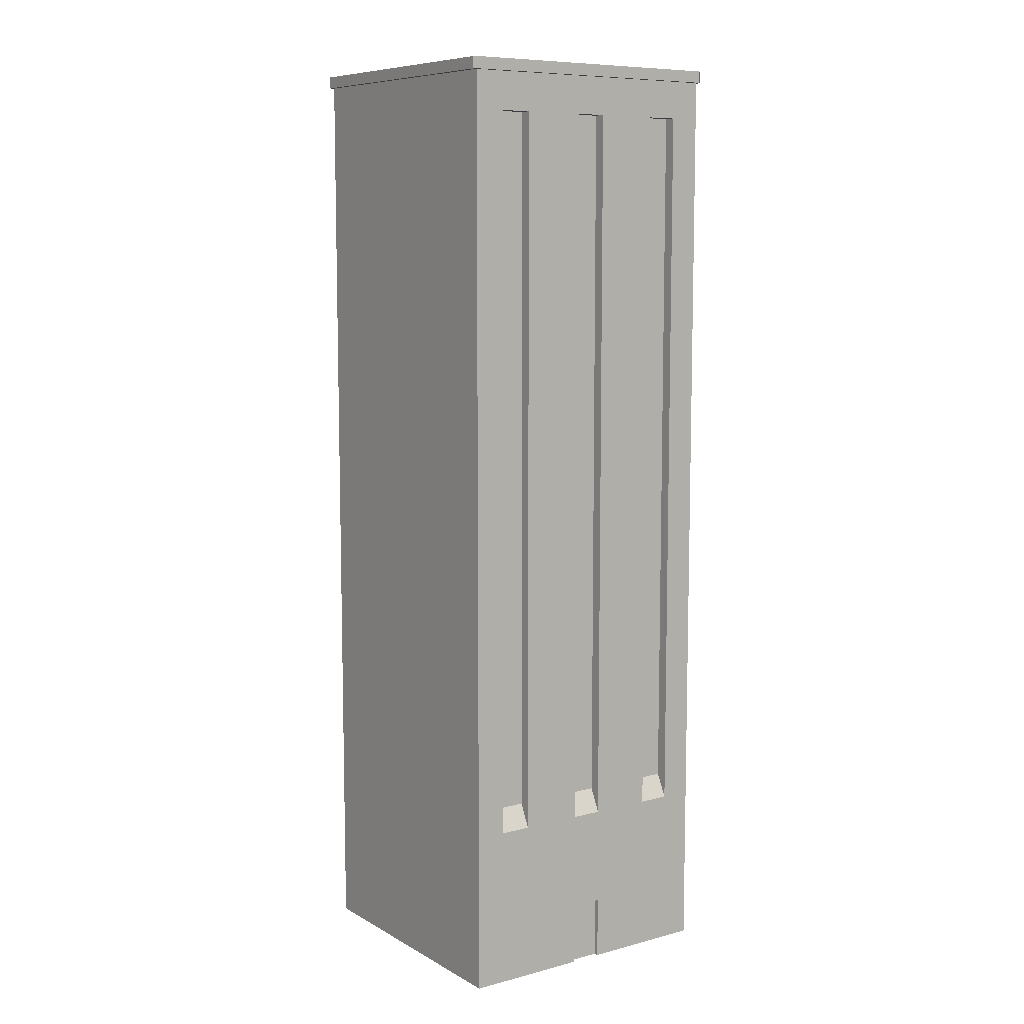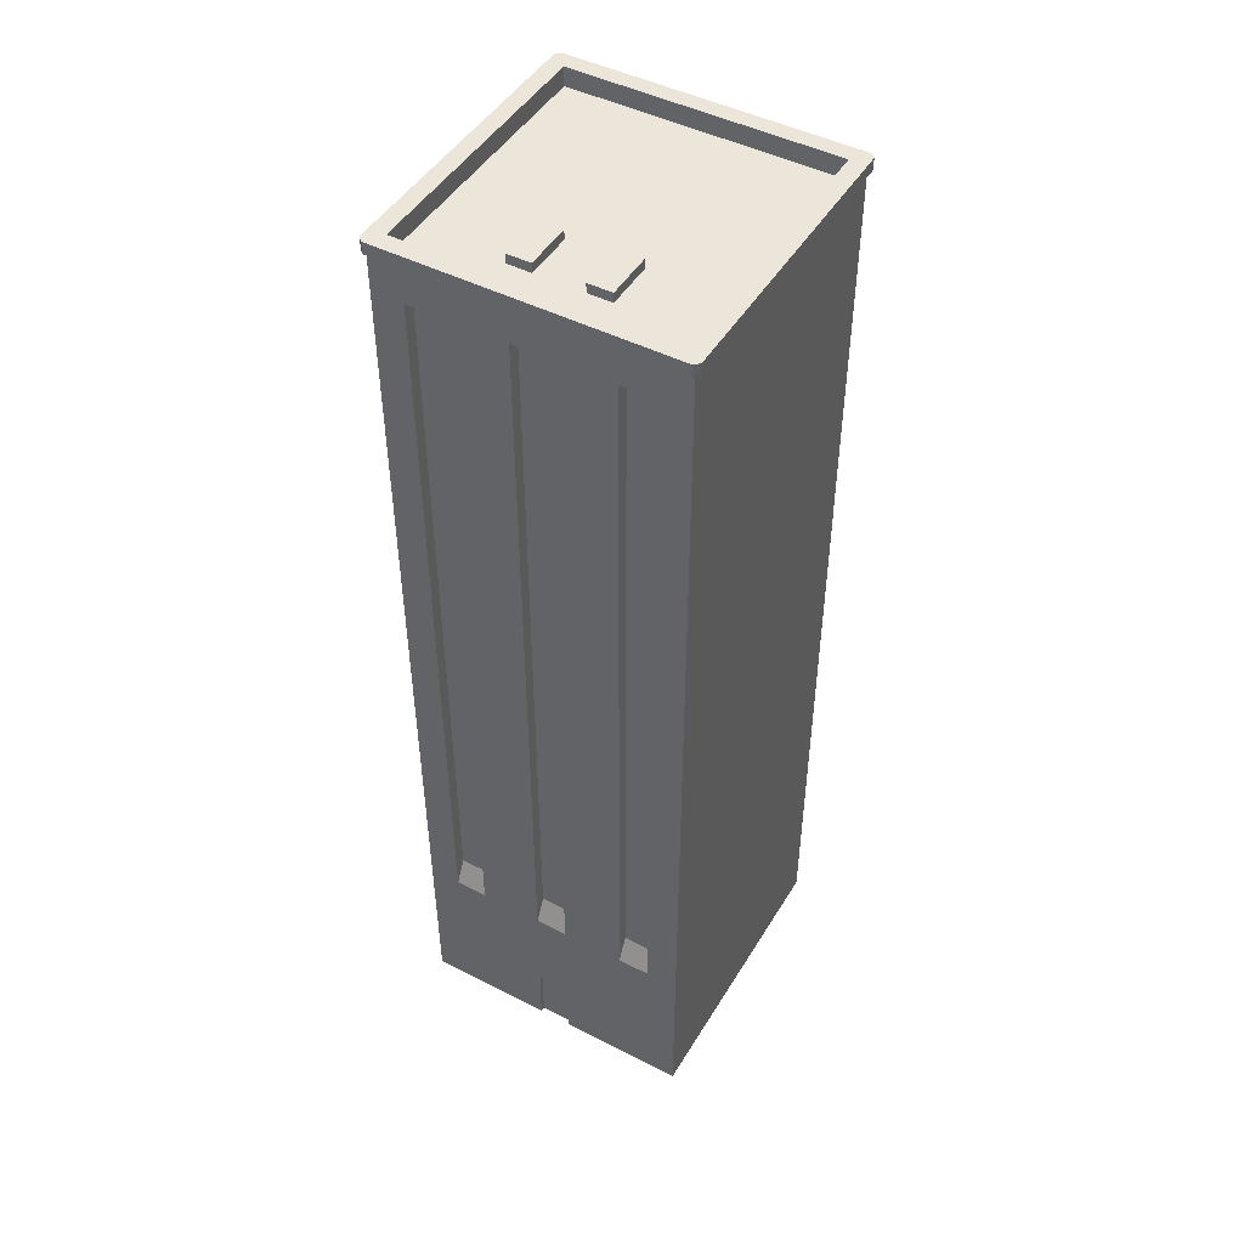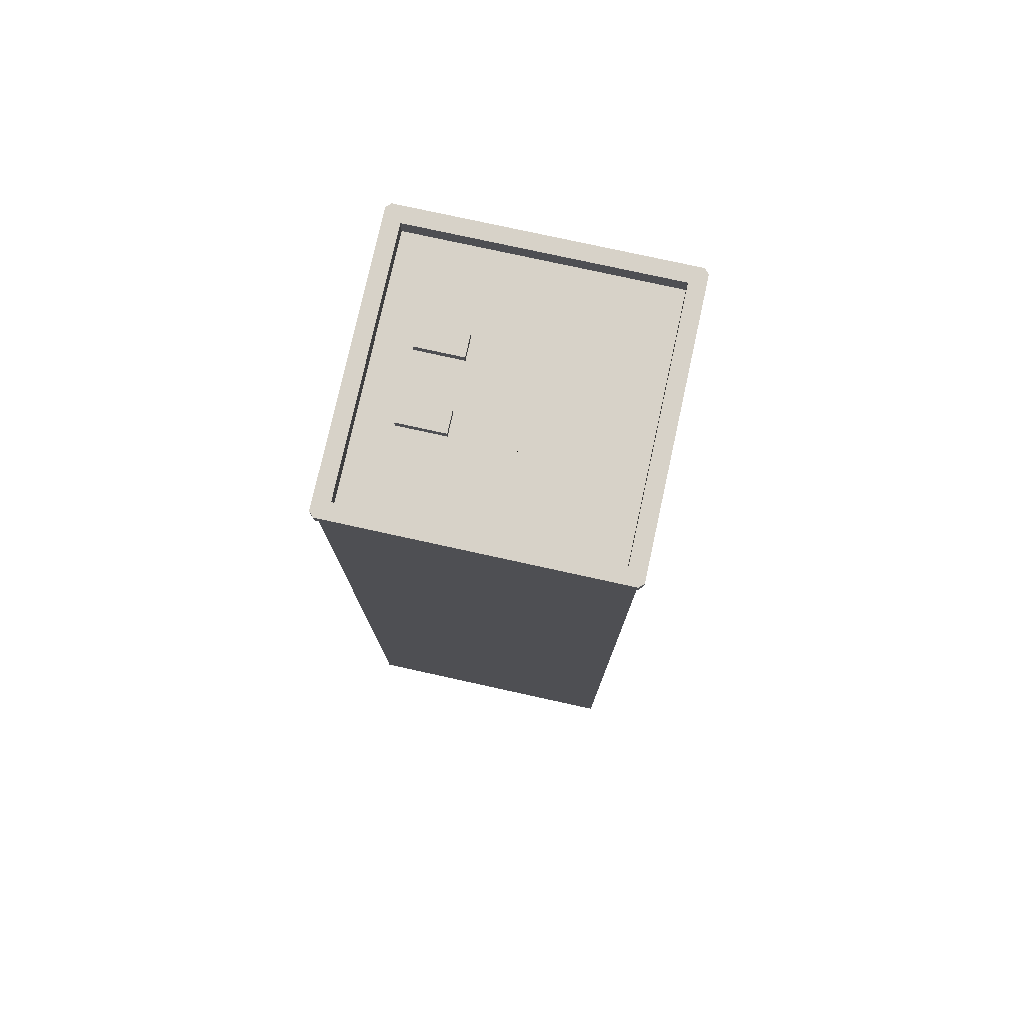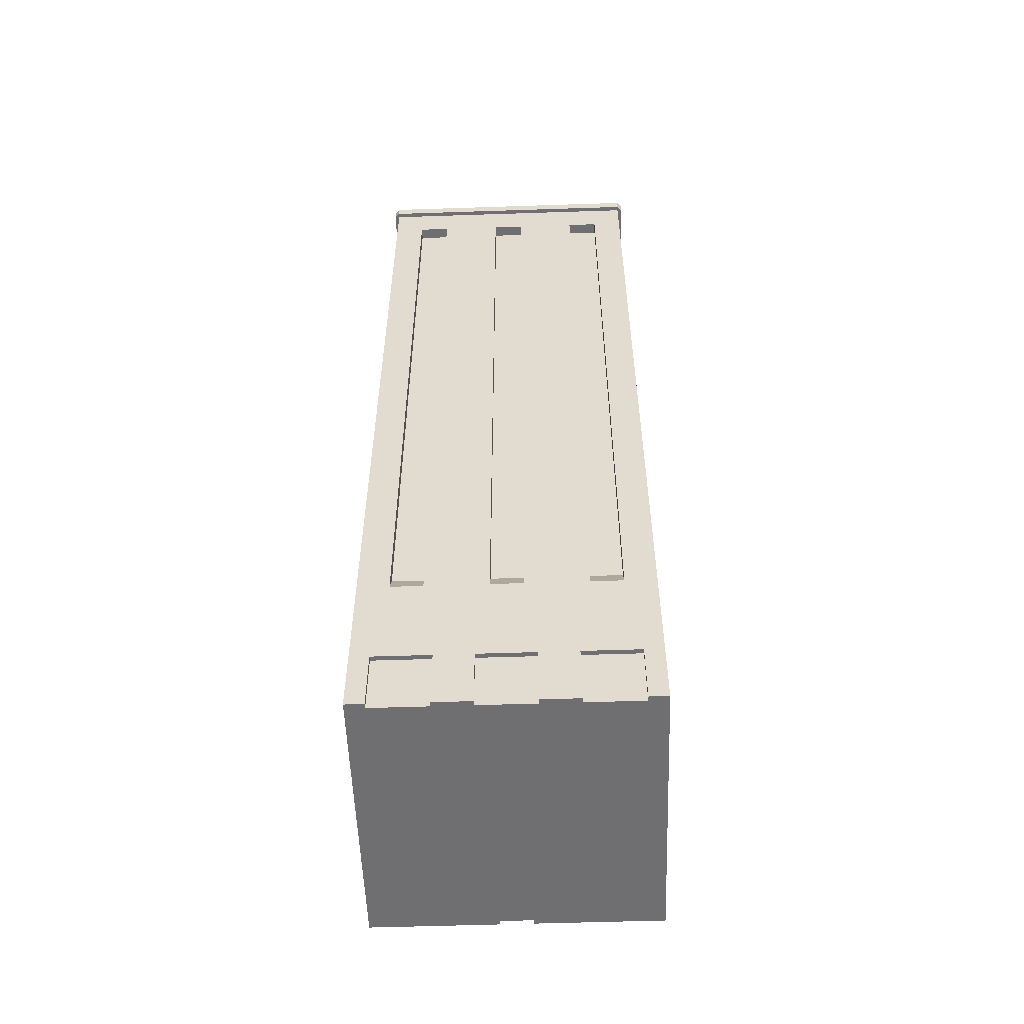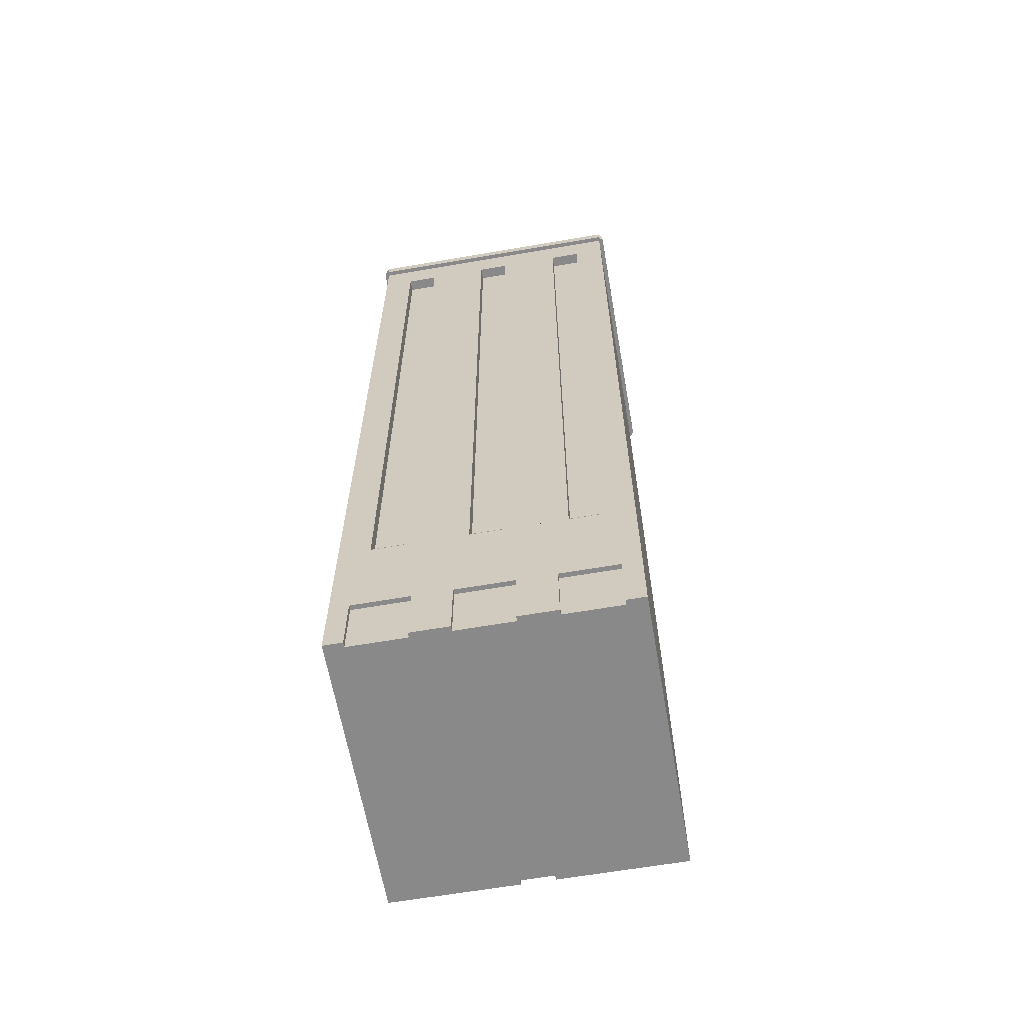
<metadata>
{"format":"obj","ext":"obj","renderer":"f3d","projection":"perspective","resolution":1024,"background":"white","views":[{"elev":8.6,"azim":-35.0,"up":"+Y"},{"elev":47.3,"azim":29.9,"up":"+Y"},{"elev":77.4,"azim":102.4,"up":"+Y"},{"elev":-54.7,"azim":-178.0,"up":"+Y"},{"elev":-63.1,"azim":-170.1,"up":"+Y"}]}
</metadata>
<code>
o skyscraperF
v -0.52 0.27 -0.6
v -0.52 -0 -0.6
v -0.52 0.27 -0.58
v -0.52 -0 -0.58
v 0.6 0 0.6
v 0.6 -0 -0.6
v 0.07 0 0.6
v 0.52 -0 -0.58
v 0.28 -0 -0.58
v 0.28 -0 -0.6
v 0.12 -0 -0.58
v 0.07 0 0.58
v -0.12 -0 -0.58
v -0.07 0 0.58
v -0.6 0 0.6
v -0.07 0 0.6
v -0.12 -0 -0.6
v -0.28 -0 -0.58
v -0.6 -0 -0.6
v -0.28 -0 -0.6
v 0.12 -0 -0.6
v 0.52 -0 -0.6
v 0.3323 3.868 -0.6
v 0.3323 0.8 -0.6
v 0.3323 3.868 -0.55
v 0.3323 0.8 -0.55
v -0.2 4 0.2
v -0.2 4.04 0.2
v -0.2 4 0.4
v -0.2 4.04 0.4
v -0.3323 3.868 0.6
v -0.3323 3.868 0.55
v -0.4677 3.868 0.6
v -0.4677 3.868 0.55
v 0.62 4.08 0.6
v 0.62 4.03 0.6
v 0.6 4.08 0.62
v 0.6 4.03 0.62
v 0.07 0.27 0.58
v 0.07 0.27 0.6
v -0.3323 0.8 0.55
v -0.3323 0.8 0.6
v 0.6 0.05 -0.6
v 0.6 0.05 0.6
v 0.6 4 -0.6
v 0.6 4 -0.2
v 0.6 4.03 -0.6
v 0.6 4.03 0.6
v 0.6 4 0.2
v 0.6 4 0.6
v -0.0677 0.8 0.55
v -0.0677 0.8 0.6
v -0.0677 3.868 0.55
v -0.0677 3.868 0.6
v 0.28 0.27 -0.6
v 0.28 0.27 -0.58
v -0.07 0.27 0.6
v -0.07 0.27 0.58
v 0.62 4.08 -0.6
v 0.62 4.03 -0.6
v 0.1 4 0.2
v 0.1 4.04 0.2
v 0.1 4 0.4
v 0.1 4.04 0.4
v -0.6 4 -0.6
v -0.2 4 -0.6
v -0.6 4.03 -0.6
v 0.2 4 -0.6
v 0.52 0.27 -0.6
v 0.52 0.27 -0.58
v -0.6 4.03 0.62
v -0.6 4.08 0.62
v 0.12 0.27 -0.58
v 0.12 0.27 -0.6
v -0.12 0.27 -0.58
v -0.12 0.27 -0.6
v -0.6 4.03 0.6
v -0.62 4.03 0.6
v -0.62 4.03 -0.6
v 0.6 4.03 -0.62
v -0.6 4.03 -0.62
v -0.1 4 0.4
v -0.1 4.04 0.4
v 0.2 4.04 0.2
v 0.2 4.04 0.4
v -0.28 0.27 -0.6
v -0.28 0.27 -0.58
v 0.2661 0.8 -0.6
v 0.2661 3.934 -0.6
v 0.4677 3.868 -0.6
v 0.5339 3.934 -0.6
v 0.4677 0.8 -0.6
v 0.5339 0.8 -0.6
v -0.5339 0.8 -0.6
v -0.4677 0.8 -0.6
v -0.5339 3.934 -0.6
v -0.4677 3.868 -0.6
v -0.3323 3.868 -0.6
v -0.2661 3.934 -0.6
v -0.3323 0.8 -0.6
v -0.2661 0.8 -0.6
v -0.6 0.05 -0.6
v -0.6 0.05 0.6
v 0.25 0.05 -0.6
v 0.25 0.3 -0.6
v 0.55 0.3 -0.6
v 0.55 0.05 -0.6
v 0.15 0.05 -0.6
v 0.15 0.3 -0.6
v -0.15 0.3 -0.6
v -0.15 0.05 -0.6
v -0.25 0.05 -0.6
v -0.25 0.3 -0.6
v -0.55 0.3 -0.6
v -0.55 0.05 -0.6
v 0.1 0.05 0.6
v 0.1 0.3 0.6
v -0.1 0.3 0.6
v -0.1 0.05 0.6
v 0.6 4.08 -0.62
v -0.55 4.08 -0.55
v -0.55 4 -0.55
v -0.55 4.08 0.55
v -0.55 4 -0.2
v -0.55 4 0.2
v -0.55 4 0.55
v -0.62 4.08 -0.6
v -0.62 4.08 0.6
v -0.1 4 0.2
v -0.1 4.04 0.2
v 0.0677 0.8 0.55
v 0.0677 3.868 0.55
v 0.0677 0.8 0.6
v 0.0677 3.868 0.6
v -0.1338 0.8 -0.6
v -0.0677 0.8 -0.6
v -0.1338 3.934 -0.6
v -0.0677 3.868 -0.6
v 0.0677 3.868 -0.6
v 0.1338 3.934 -0.6
v 0.0677 0.8 -0.6
v 0.1338 0.8 -0.6
v 0.5339 0.8 0.6
v 0.4677 0.8 0.6
v 0.5339 3.934 0.6
v 0.4677 3.868 0.6
v 0.3323 3.868 0.6
v 0.2661 3.934 0.6
v 0.3323 0.8 0.6
v 0.2661 0.8 0.6
v 0.3323 0.8 0.55
v 0.3323 3.868 0.55
v -0.4677 3.868 -0.55
v -0.4677 0.8 -0.55
v 0.0677 3.868 -0.55
v -0.0677 3.868 -0.55
v -0.4677 0.8 0.55
v -0.4677 0.8 0.6
v -0.6 4.08 -0.62
v 0.55 4.08 -0.55
v 0.55 4.08 0.55
v 0.55 4 -0.55
v 0.55 4 -0.2
v 0.55 4 0.2
v 0.55 4 0.55
v 0.2 4 -0.55
v -0.2 4 -0.55
v -0.3323 3.868 -0.55
v 0.2 4 0.6
v -0.2 4 0.6
v -0.6 4 0.6
v -0.3323 0.8 -0.55
v 0.1338 0.8 0.6
v 0.1338 3.934 0.6
v -0.1338 3.934 0.6
v -0.1338 0.8 0.6
v 0.4677 3.868 0.55
v 0.2 4 0.4
v -0.2 4 0.55
v 0.2 4 0.55
v -0.2661 0.8 0.6
v -0.2661 3.934 0.6
v -0.5339 3.934 0.6
v -0.5339 0.8 0.6
v 0.4677 0.8 -0.55
v 0.4677 3.868 -0.55
v 0.0677 0.8 -0.55
v 0.2 4 0.2
v 0.4677 0.8 0.55
v -0.6 4 -0.2
v -0.6 4 0.2
v -0.0677 0.8 -0.55
v -0.05 0.02 -0.58
v 0.05 0.02 -0.58
v -0.05 0.25 -0.58
v 0.05 0.25 -0.58
v 0.3 0.05 -0.58
v 0.5 0.05 -0.58
v 0.3 0.25 -0.58
v 0.5 0.25 -0.58
v 0.07 0.05 -0.58
v 0.1 0.05 -0.58
v 0.07 0.25 -0.58
v 0.1 0.25 -0.58
v -0.1 0.05 -0.58
v -0.07 0.05 -0.58
v -0.1 0.25 -0.58
v -0.07 0.25 -0.58
v -0.5 0.05 -0.58
v -0.3 0.05 -0.58
v -0.5 0.25 -0.58
v -0.3 0.25 -0.58
v 0.0677 0.7 0.6
v -0.0677 0.7 0.6
v -0.3323 0.7 -0.6
v -0.0677 0.7 -0.6
v -0.4677 0.7 -0.6
v 0.0677 0.7 -0.6
v 0.3323 0.7 -0.6
v 0.4677 0.7 -0.6
v 0.6 0.4 -0.6
v -0.6 0.4 -0.6
v 0.4677 0.7 0.6
v -0.3323 0.7 0.6
v -0.4677 0.7 0.6
v -0.6 0.4 0.6
v 0.6 0.4 0.6
v 0.3323 0.7 0.6
v -0.6 0.4 -0.2
v 0.6 0.4 -0.2
f 3 2 1
f 2 3 4
f 7 6 5
f 6 7 8
f 8 7 9
f 9 7 10
f 10 7 11
f 11 7 12
f 11 12 13
f 13 12 14
f 14 15 13
f 15 14 16
f 13 15 17
f 17 15 18
f 18 15 4
f 4 15 2
f 2 15 19
f 20 17 18
f 21 10 11
f 22 6 8
f 25 24 23
f 24 25 26
f 29 28 27
f 28 29 30
f 33 32 31
f 32 33 34
f 37 36 35
f 36 37 38
f 7 39 12
f 39 7 40
f 42 32 41
f 32 42 31
f 44 6 43
f 6 44 5
f 47 46 45
f 46 47 48
f 46 48 49
f 49 48 50
f 53 52 51
f 52 53 54
f 56 10 55
f 10 56 9
f 57 39 40
f 39 57 58
f 35 60 59
f 60 35 36
f 63 62 61
f 62 63 64
f 67 66 65
f 66 67 68
f 68 67 45
f 45 67 47
f 8 69 22
f 69 8 70
f 37 71 38
f 71 37 72
f 75 74 73
f 74 75 76
f 38 47 36
f 47 38 48
f 48 38 71
f 48 71 77
f 77 71 78
f 77 78 79
f 80 36 47
f 36 80 60
f 80 47 67
f 80 67 81
f 81 67 77
f 81 77 79
f 83 29 82
f 29 83 30
f 62 85 84
f 85 62 64
f 18 86 20
f 86 18 87
f 57 14 58
f 14 57 16
f 89 24 88
f 24 89 23
f 23 89 90
f 91 90 89
f 91 92 90
f 92 91 93
f 96 95 94
f 95 96 97
f 97 96 98
f 99 98 96
f 99 100 98
f 100 99 101
f 56 69 70
f 69 56 55
f 15 102 19
f 102 15 103
f 10 104 55
f 104 10 21
f 55 104 105
f 55 105 69
f 106 69 105
f 107 69 106
f 107 22 69
f 22 107 6
f 6 107 43
f 21 108 104
f 108 21 74
f 108 74 109
f 109 74 110
f 76 110 74
f 76 111 110
f 17 111 76
f 111 17 112
f 20 112 17
f 112 20 86
f 112 86 113
f 113 86 114
f 1 114 86
f 1 115 114
f 2 115 1
f 2 102 115
f 102 2 19
f 11 74 21
f 74 11 73
f 44 7 5
f 7 44 116
f 7 116 40
f 40 116 117
f 40 117 57
f 118 57 117
f 119 57 118
f 57 119 16
f 103 16 119
f 16 103 15
f 75 17 76
f 17 75 13
f 3 86 87
f 86 3 1
f 59 80 120
f 80 59 60
f 123 122 121
f 122 123 124
f 124 123 125
f 125 123 126
f 78 127 79
f 127 78 128
f 28 129 27
f 129 28 130
f 133 132 131
f 132 133 134
f 28 83 130
f 83 28 30
f 137 136 135
f 136 137 138
f 138 137 139
f 140 139 137
f 140 141 139
f 141 140 142
f 145 144 143
f 144 145 146
f 146 145 147
f 148 147 145
f 148 149 147
f 149 148 150
f 152 149 151
f 149 152 147
f 153 95 97
f 95 153 154
f 156 139 155
f 139 156 138
f 34 158 157
f 158 34 33
f 127 81 79
f 81 127 159
f 162 161 160
f 161 162 163
f 161 163 164
f 161 164 165
f 83 129 130
f 129 83 82
f 160 166 162
f 166 160 167
f 167 160 122
f 122 160 121
f 153 98 168
f 98 153 97
f 50 170 169
f 170 50 171
f 171 50 48
f 171 48 77
f 172 98 100
f 98 172 168
f 71 128 78
f 128 71 72
f 54 132 134
f 132 54 53
f 120 35 59
f 35 120 37
f 37 120 160
f 160 120 159
f 160 159 121
f 121 159 123
f 161 37 160
f 37 161 72
f 72 161 123
f 72 123 159
f 72 159 127
f 72 127 128
f 174 133 173
f 133 174 134
f 134 174 54
f 175 54 174
f 175 52 54
f 52 175 176
f 147 177 146
f 177 147 152
f 85 63 178
f 63 85 64
f 126 180 179
f 180 126 165
f 165 126 123
f 165 123 161
f 182 42 181
f 42 182 31
f 31 182 33
f 183 33 182
f 183 158 33
f 158 183 184
f 185 90 92
f 90 185 186
f 187 139 141
f 139 187 155
f 85 188 84
f 188 85 178
f 144 177 189
f 177 144 146
f 25 90 186
f 90 25 23
f 62 188 61
f 188 62 84
f 159 80 81
f 80 159 120
f 190 67 65
f 67 190 77
f 77 190 191
f 77 191 171
f 156 136 138
f 136 156 192
f 195 194 193
f 194 195 196
f 199 198 197
f 198 199 200
f 203 202 201
f 202 203 204
f 207 206 205
f 206 207 208
f 211 210 209
f 210 211 212
f 32 157 41
f 157 32 34
f 156 187 192
f 187 156 155
f 25 185 26
f 185 25 186
f 153 172 154
f 172 153 168
f 132 51 131
f 51 132 53
f 177 151 189
f 151 177 152
f 131 214 213
f 214 131 51
f 100 216 215
f 216 100 101
f 216 135 136
f 135 216 101
f 95 217 94
f 141 219 218
f 219 141 142
f 92 93 220
f 222 217 221
f 217 222 94
f 94 222 65
f 94 65 96
f 45 65 66
f 45 66 68
f 96 65 99
f 99 65 137
f 137 65 140
f 140 65 89
f 89 65 91
f 221 93 45
f 93 221 220
f 220 221 217
f 220 217 215
f 220 215 216
f 220 216 218
f 220 218 219
f 45 93 91
f 45 91 65
f 140 88 142
f 88 140 89
f 99 135 101
f 135 99 137
f 219 88 24
f 88 219 142
f 144 189 223
f 52 224 214
f 224 52 176
f 158 184 225
f 227 223 226
f 223 227 143
f 143 227 50
f 143 50 145
f 145 50 148
f 148 50 174
f 174 50 175
f 175 50 182
f 182 50 183
f 183 50 169
f 226 184 171
f 184 226 225
f 225 226 223
f 225 223 228
f 225 228 213
f 225 213 214
f 225 214 224
f 149 213 228
f 171 184 183
f 171 183 170
f 170 183 169
f 175 181 176
f 181 175 182
f 148 173 150
f 173 148 174
f 224 181 42
f 181 224 176
f 213 149 150
f 213 173 133
f 173 213 150
f 144 223 143
f 172 100 215
f 228 151 149
f 26 220 219
f 220 26 185
f 154 217 95
f 133 131 213
f 26 219 24
f 185 92 220
f 189 228 223
f 228 189 151
f 192 216 136
f 225 157 158
f 229 65 222
f 65 229 190
f 190 229 226
f 190 226 191
f 191 226 171
f 187 141 218
f 154 215 217
f 215 154 172
f 42 41 224
f 192 218 216
f 218 192 187
f 41 225 224
f 225 41 157
f 45 230 221
f 230 45 46
f 230 46 227
f 227 46 49
f 227 49 50
f 214 51 52
f 4 209 18
f 209 4 3
f 209 3 211
f 211 3 212
f 210 18 209
f 18 210 87
f 87 210 212
f 87 212 3
f 193 206 195
f 206 193 205
f 195 206 208
f 195 208 196
f 196 208 203
f 203 208 204
f 193 13 205
f 13 193 11
f 205 13 75
f 205 75 207
f 207 75 208
f 194 11 193
f 202 11 194
f 11 202 73
f 73 202 204
f 73 204 208
f 73 208 75
f 202 194 201
f 196 201 194
f 201 196 203
f 39 14 12
f 14 39 58
f 108 105 104
f 105 108 109
f 105 109 106
f 221 106 109
f 221 107 106
f 107 221 43
f 221 109 222
f 110 222 109
f 113 222 110
f 114 222 113
f 115 222 114
f 222 115 102
f 111 113 110
f 113 111 112
f 103 222 102
f 222 103 229
f 229 103 226
f 227 116 44
f 116 227 117
f 117 227 118
f 226 118 227
f 103 118 226
f 118 103 119
f 230 43 221
f 43 230 44
f 44 230 227
f 9 197 8
f 197 9 56
f 197 56 199
f 199 56 200
f 198 8 197
f 8 198 70
f 70 198 200
f 70 200 56
f 166 163 162
f 163 166 164
f 164 166 165
f 165 166 180
f 180 166 188
f 188 166 167
f 188 167 61
f 61 167 63
f 63 167 129
f 129 167 27
f 27 167 122
f 27 122 29
f 178 180 188
f 180 178 179
f 179 178 63
f 179 63 82
f 82 63 129
f 179 82 29
f 179 29 126
f 126 29 124
f 124 29 122
f 126 124 125

</code>
